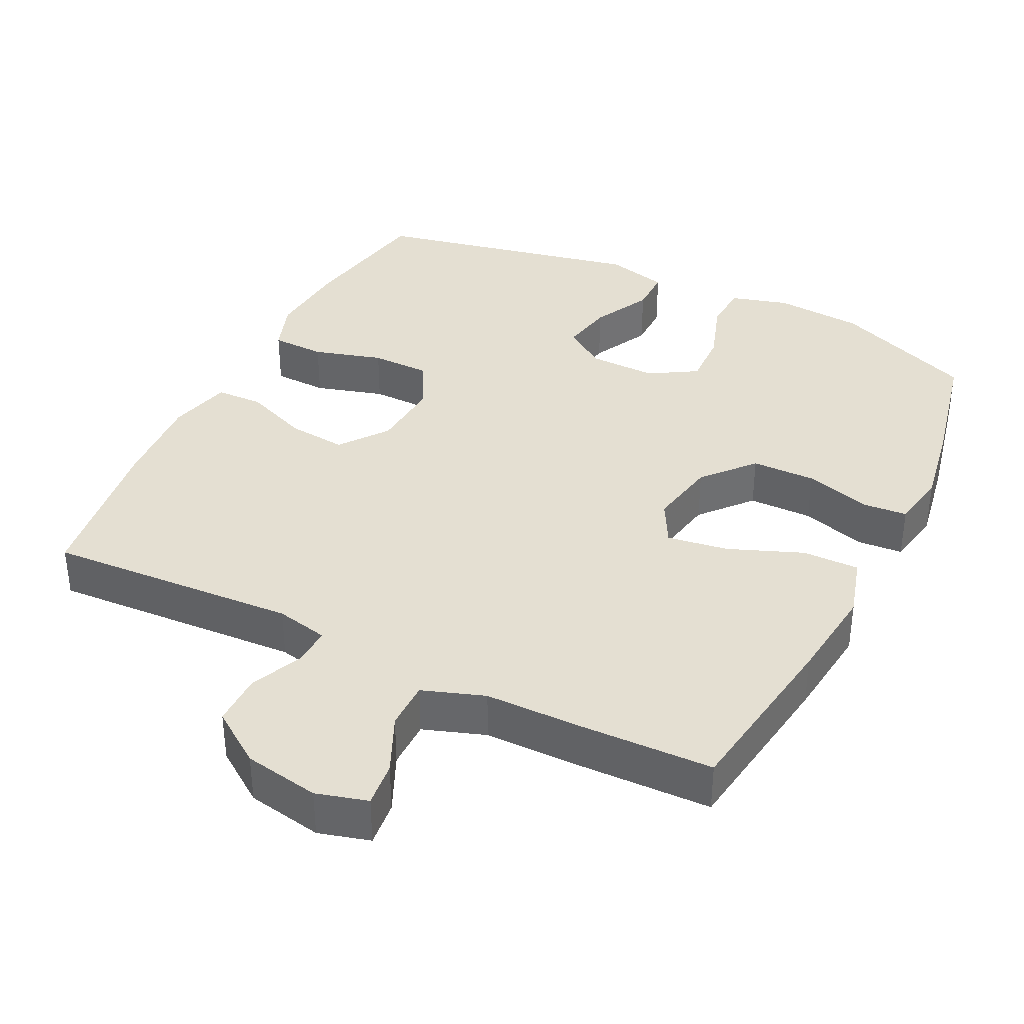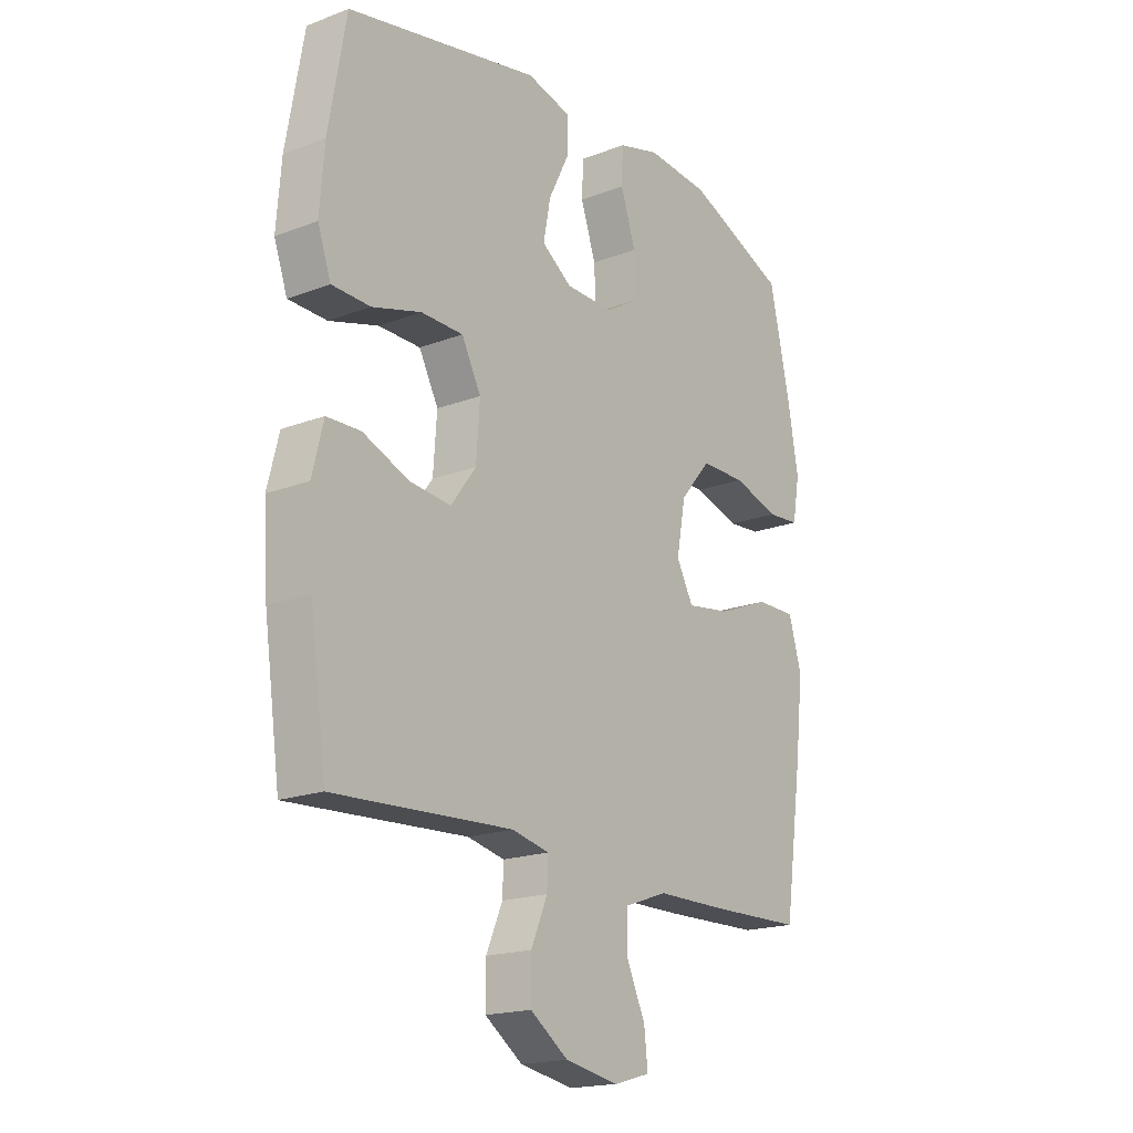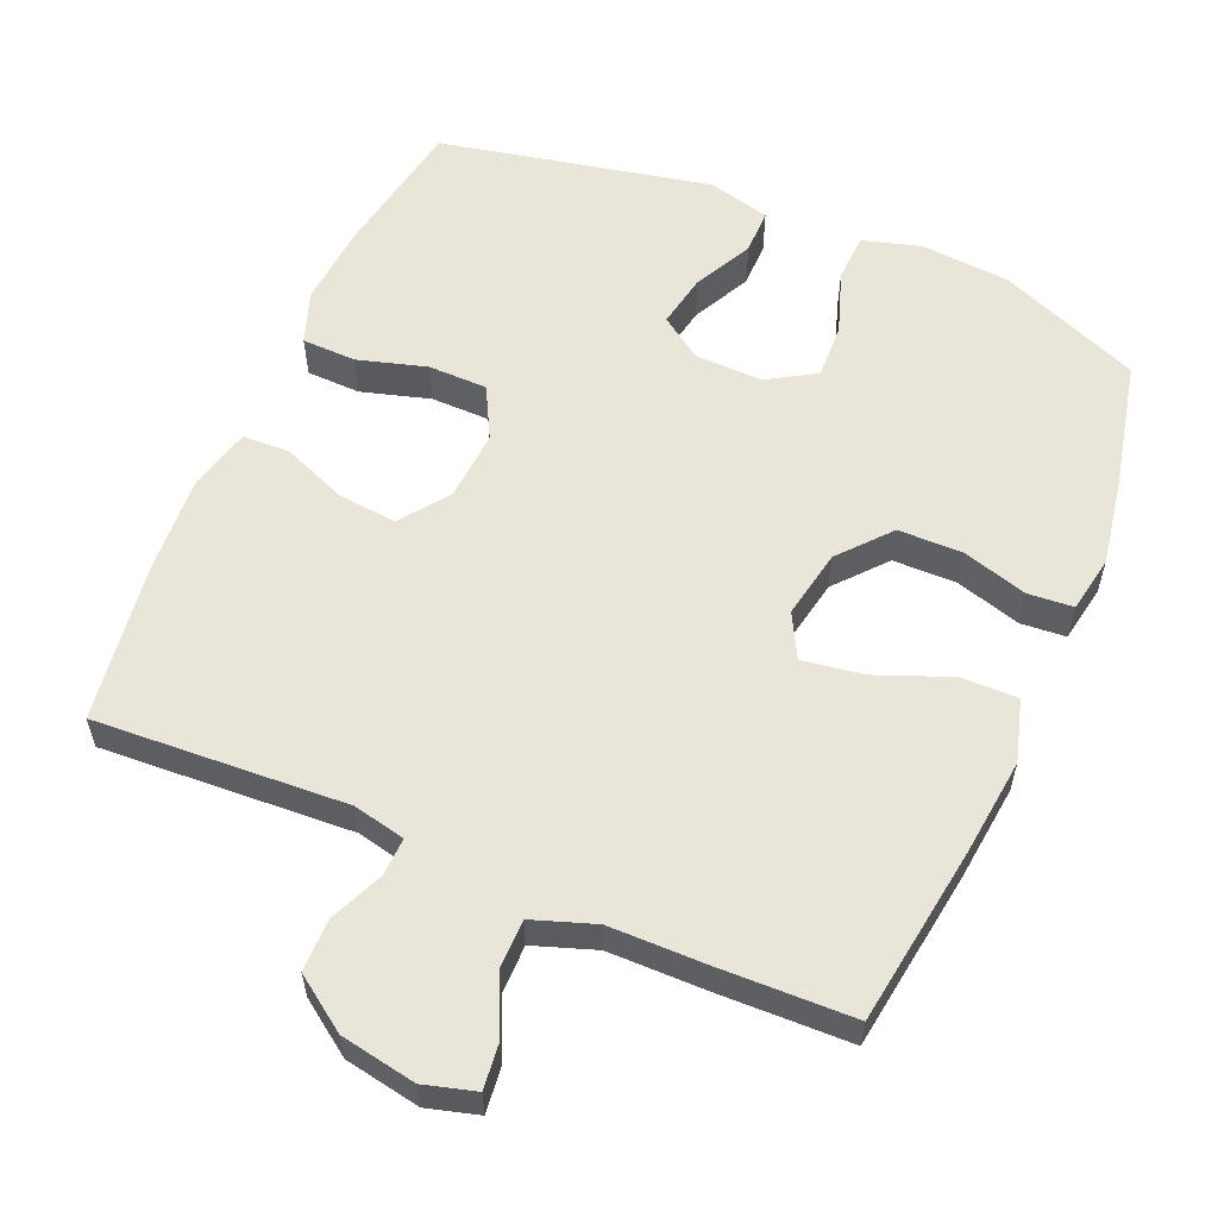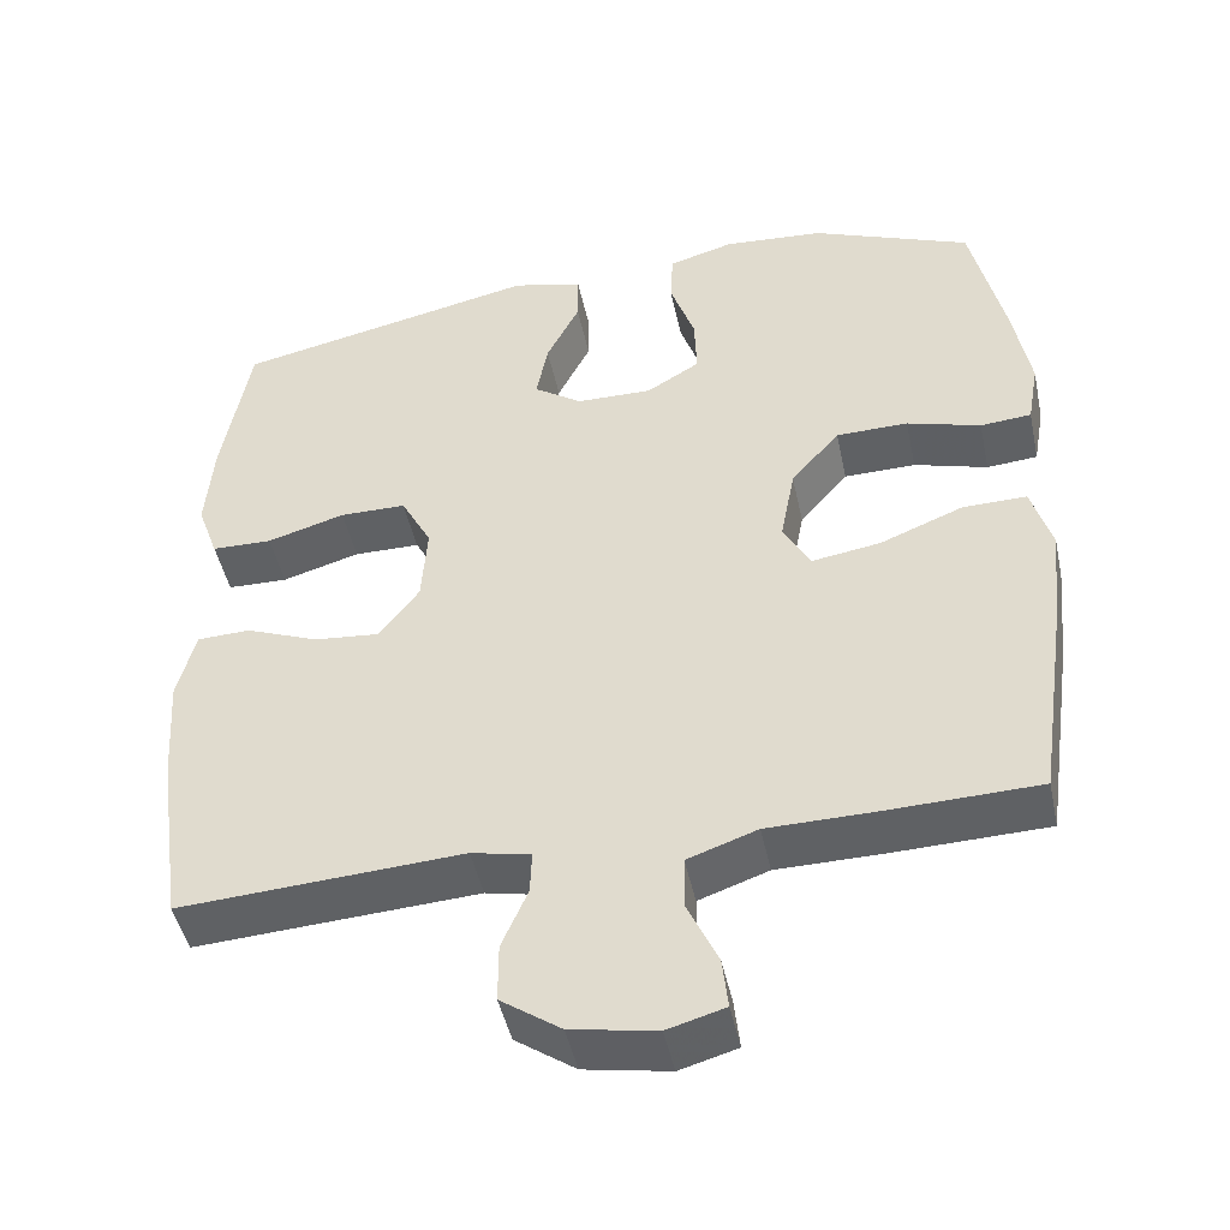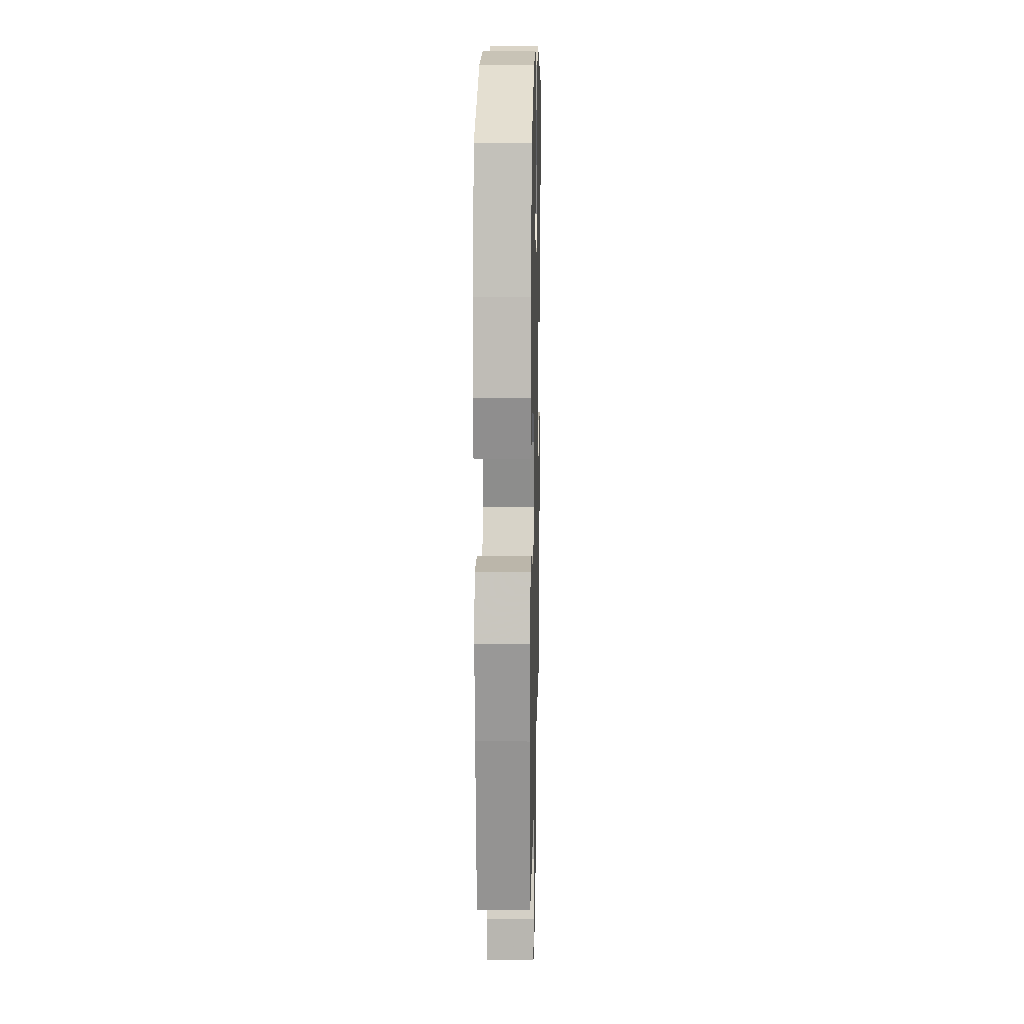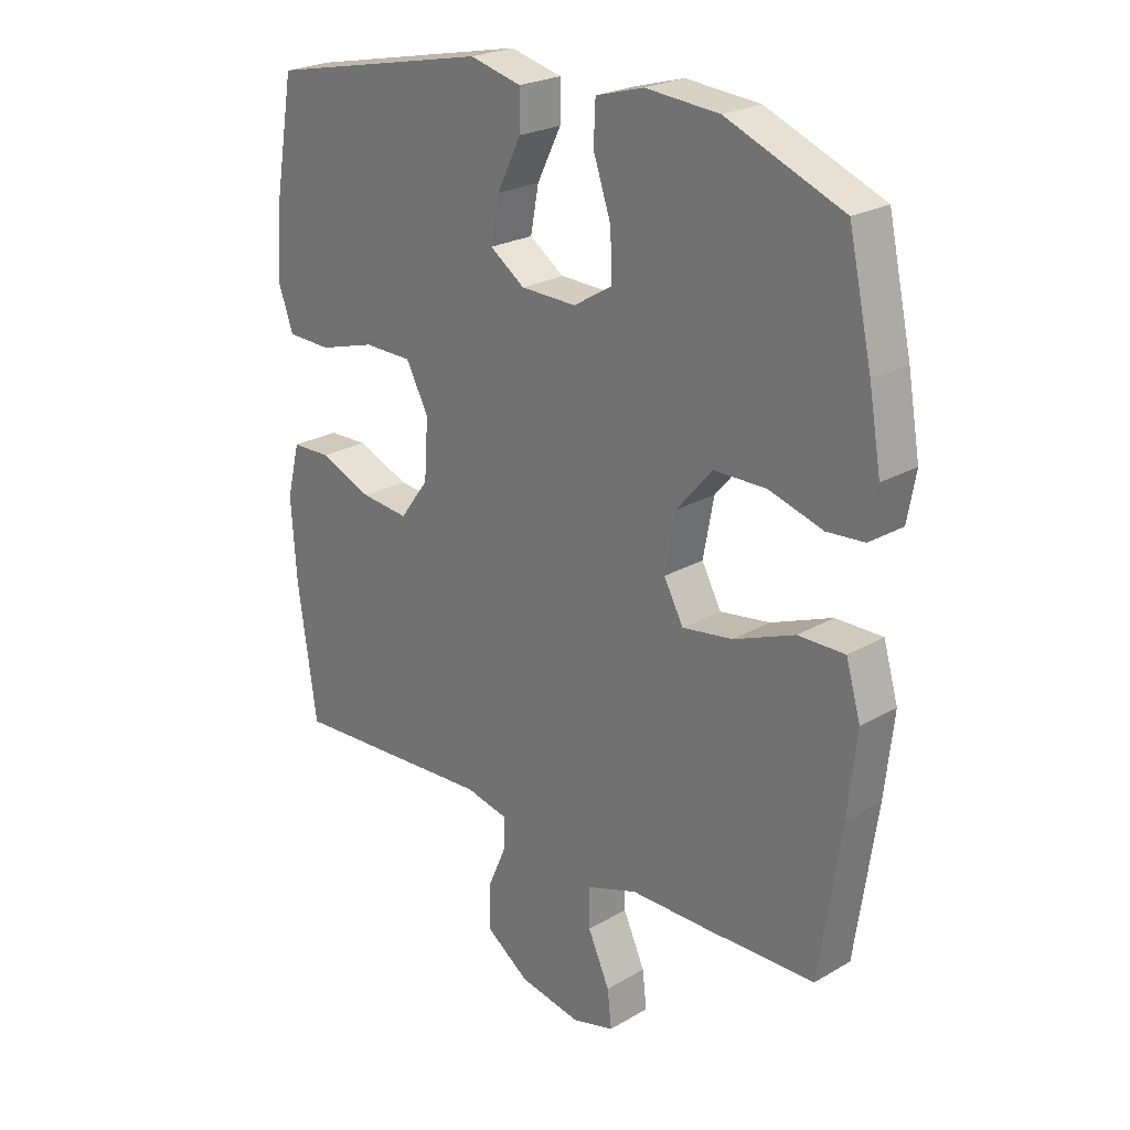
<metadata>
{"format":"obj","ext":"obj","renderer":"f3d","projection":"perspective","resolution":1024,"background":"white","views":[{"elev":37.0,"azim":-153.6,"up":"+Y"},{"elev":-18.6,"azim":126.1,"up":"+Z"},{"elev":57.8,"azim":-156.8,"up":"+Y"},{"elev":-46.7,"azim":-168.0,"up":"+Z"},{"elev":14.8,"azim":-88.7,"up":"+Z"},{"elev":23.8,"azim":-134.0,"up":"+Z"}]}
</metadata>
<code>
v 0.5 0.07 -0.5
v 0.151 0.07 -0.48
v 0.078 0.07 -0.496
v 0.08 0.07 -0.549
v 0.112 0.07 -0.623
v 0.112 0.07 -0.696
v 0.038 0.07 -0.748
v -0.067 0.07 -0.767
v -0.138 0.07 -0.747
v -0.131 0.07 -0.684
v -0.094 0.07 -0.603
v -0.094 0.07 -0.536
v -0.18 0.07 -0.506
v -0.314 0.07 -0.505
v -0.5 0.07 -0.5
v -0.536 0.07 -0.251
v -0.551 0.07 -0.116
v -0.526 0.07 -0.03
v -0.447 0.07 -0.031
v -0.344 0.07 -0.072
v -0.259 0.07 -0.085
v -0.226 0.07 -0.024
v -0.244 0.07 0.072
v -0.304 0.07 0.142
v -0.393 0.07 0.143
v -0.484 0.07 0.116
v -0.547 0.07 0.121
v -0.561 0.07 0.2
v -0.54 0.07 0.32
v -0.5 0.07 0.5
v -0.303 0.07 0.58
v -0.179 0.07 0.59
v -0.098 0.07 0.567
v -0.095 0.07 0.5
v -0.125 0.07 0.412
v -0.128 0.07 0.335
v -0.062 0.07 0.295
v 0.032 0.07 0.297
v 0.091 0.07 0.338
v 0.077 0.07 0.412
v 0.036 0.07 0.494
v 0.036 0.07 0.557
v 0.123 0.07 0.579
v 0.5 0.07 0.5
v 0.534 0.07 0.305
v 0.543 0.07 0.19
v 0.517 0.07 0.117
v 0.442 0.07 0.115
v 0.346 0.07 0.143
v 0.264 0.07 0.142
v 0.226 0.07 0.07
v 0.233 0.07 -0.029
v 0.282 0.07 -0.095
v 0.363 0.07 -0.087
v 0.453 0.07 -0.051
v 0.519 0.07 -0.053
v 0.541 0.07 -0.141
v 0.532 0.07 -0.276
v 0.5 0 -0.5
v 0.151 0 -0.48
v 0.078 0 -0.496
v 0.08 0 -0.549
v 0.112 0 -0.623
v 0.112 0 -0.696
v 0.038 0 -0.748
v -0.067 0 -0.767
v -0.138 0 -0.747
v -0.131 0 -0.684
v -0.094 0 -0.603
v -0.094 0 -0.536
v -0.18 0 -0.506
v -0.314 0 -0.505
v -0.5 0 -0.5
v -0.536 0 -0.251
v -0.551 0 -0.116
v -0.526 0 -0.03
v -0.447 0 -0.031
v -0.344 0 -0.072
v -0.259 0 -0.085
v -0.226 0 -0.024
v -0.244 0 0.072
v -0.304 0 0.142
v -0.393 0 0.143
v -0.484 0 0.116
v -0.547 0 0.121
v -0.561 0 0.2
v -0.54 0 0.32
v -0.5 0 0.5
v -0.303 0 0.58
v -0.179 0 0.59
v -0.098 0 0.567
v -0.095 0 0.5
v -0.125 0 0.412
v -0.128 0 0.335
v -0.062 0 0.295
v 0.032 0 0.297
v 0.091 0 0.338
v 0.077 0 0.412
v 0.036 0 0.494
v 0.036 0 0.557
v 0.123 0 0.579
v 0.5 0 0.5
v 0.534 0 0.305
v 0.543 0 0.19
v 0.517 0 0.117
v 0.442 0 0.115
v 0.346 0 0.143
v 0.264 0 0.142
v 0.226 0 0.07
v 0.233 0 -0.029
v 0.282 0 -0.095
v 0.363 0 -0.087
v 0.453 0 -0.051
v 0.519 0 -0.053
v 0.541 0 -0.141
v 0.532 0 -0.276
f 57 58 1 2
f 54 55 56 57
f 53 54 57 2
f 52 53 2 3
f 51 52 3
f 46 47 48 49
f 46 49 50
f 45 46 50
f 44 45 50
f 43 44 50
f 40 41 42 43
f 39 40 43 50
f 38 39 50 51
f 32 33 34 35
f 32 35 36
f 31 32 36
f 30 31 36
f 29 30 36 37
f 25 26 27 28
f 24 25 28 29
f 17 18 19 20
f 17 20 21
f 16 17 21
f 13 14 15 16
f 12 13 16 21
f 8 9 10 11
f 8 11 12
f 7 8 12
f 4 5 6 7
f 3 4 7 12
f 37 38 51 3
f 24 29 37
f 23 24 37
f 22 23 37 3
f 3 12 21 22
f 60 59 116 115
f 115 114 113 112
f 60 115 112 111
f 61 60 111 110
f 61 110 109
f 107 106 105 104
f 108 107 104
f 108 104 103
f 108 103 102
f 108 102 101
f 101 100 99 98
f 108 101 98 97
f 109 108 97 96
f 93 92 91 90
f 94 93 90
f 94 90 89
f 94 89 88
f 95 94 88 87
f 86 85 84 83
f 87 86 83 82
f 78 77 76 75
f 79 78 75
f 79 75 74
f 74 73 72 71
f 79 74 71 70
f 69 68 67 66
f 70 69 66
f 70 66 65
f 65 64 63 62
f 70 65 62 61
f 61 109 96 95
f 95 87 82
f 95 82 81
f 61 95 81 80
f 80 79 70 61
f 1 59 60 2
f 2 60 61 3
f 3 61 62 4
f 4 62 63 5
f 5 63 64 6
f 6 64 65 7
f 7 65 66 8
f 8 66 67 9
f 9 67 68 10
f 10 68 69 11
f 11 69 70 12
f 12 70 71 13
f 13 71 72 14
f 14 72 73 15
f 15 73 74 16
f 16 74 75 17
f 17 75 76 18
f 18 76 77 19
f 19 77 78 20
f 20 78 79 21
f 21 79 80 22
f 22 80 81 23
f 23 81 82 24
f 24 82 83 25
f 25 83 84 26
f 26 84 85 27
f 27 85 86 28
f 28 86 87 29
f 29 87 88 30
f 30 88 89 31
f 31 89 90 32
f 32 90 91 33
f 33 91 92 34
f 34 92 93 35
f 35 93 94 36
f 36 94 95 37
f 37 95 96 38
f 38 96 97 39
f 39 97 98 40
f 40 98 99 41
f 41 99 100 42
f 42 100 101 43
f 43 101 102 44
f 44 102 103 45
f 45 103 104 46
f 46 104 105 47
f 47 105 106 48
f 48 106 107 49
f 49 107 108 50
f 50 108 109 51
f 51 109 110 52
f 52 110 111 53
f 53 111 112 54
f 54 112 113 55
f 55 113 114 56
f 56 114 115 57
f 57 115 116 58
f 58 116 59 1

</code>
